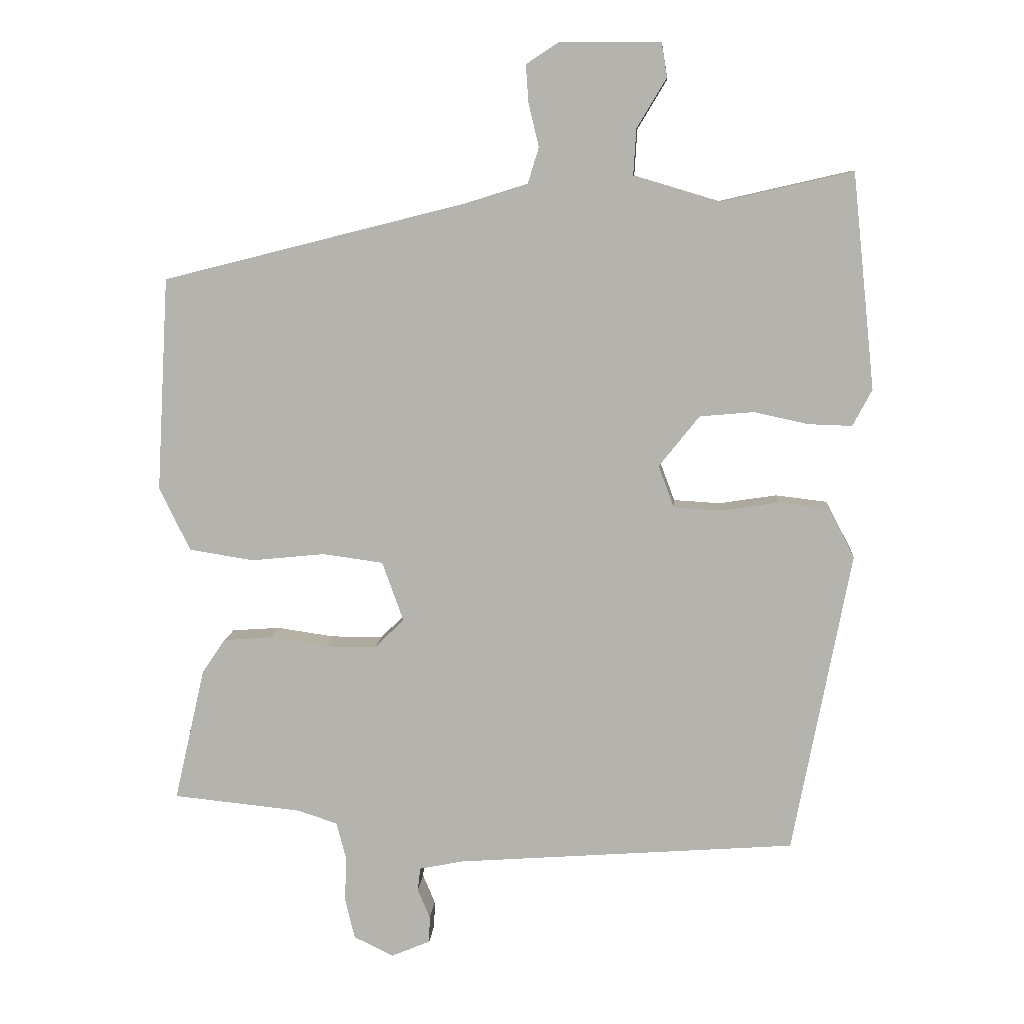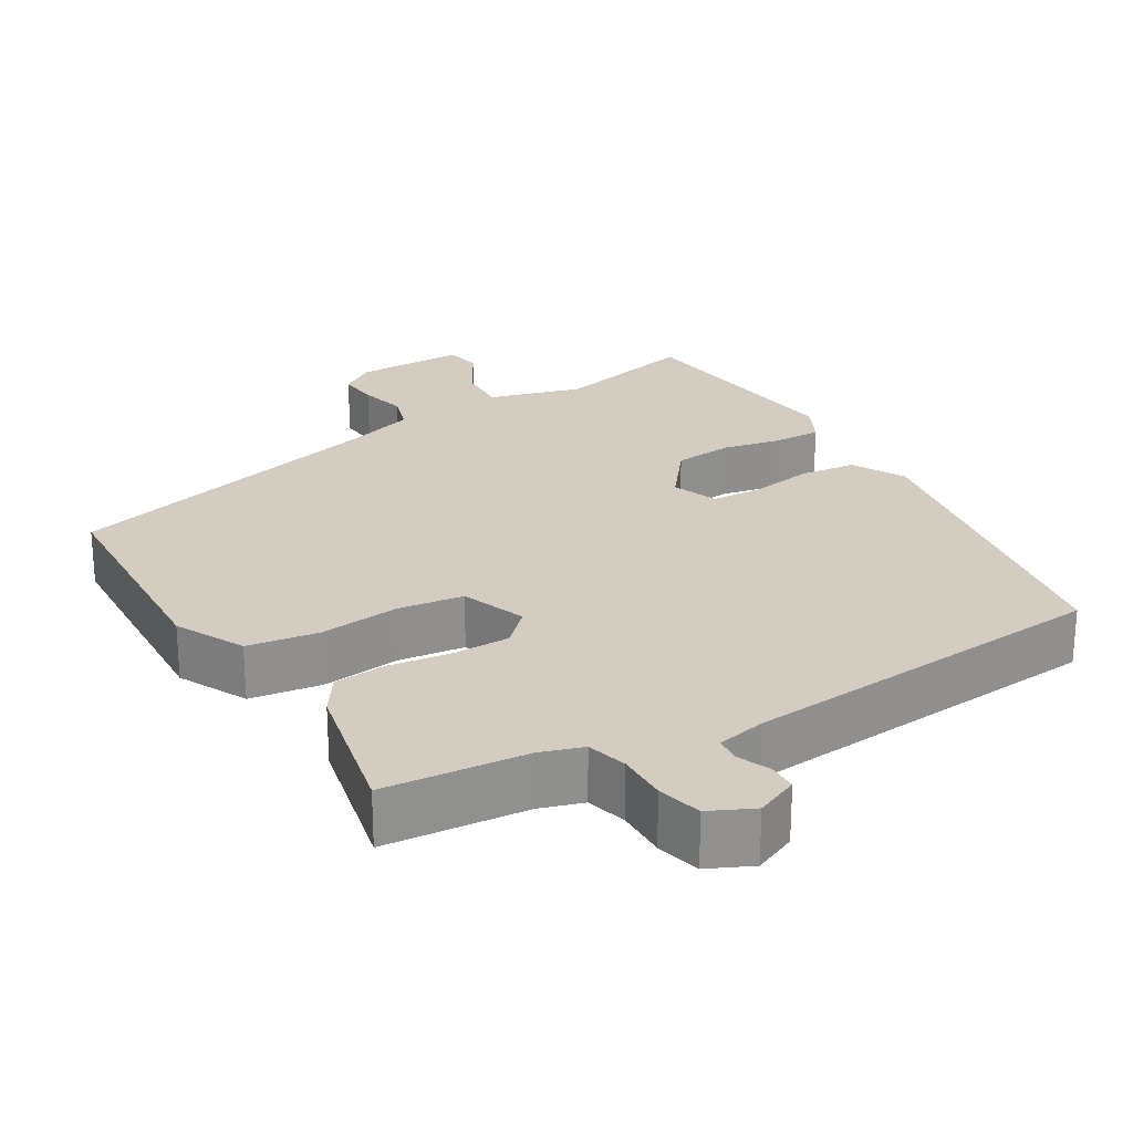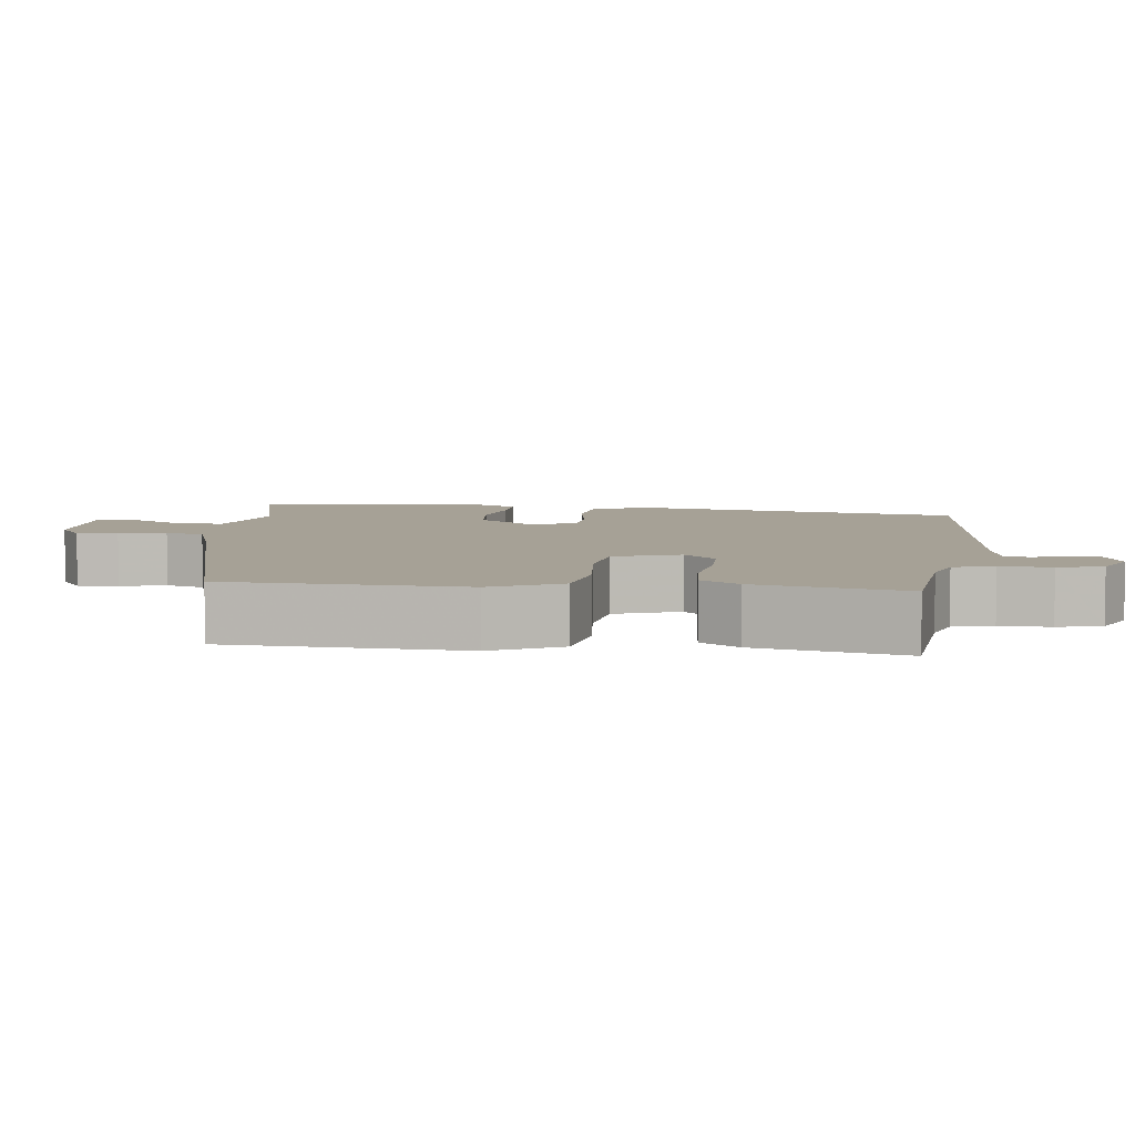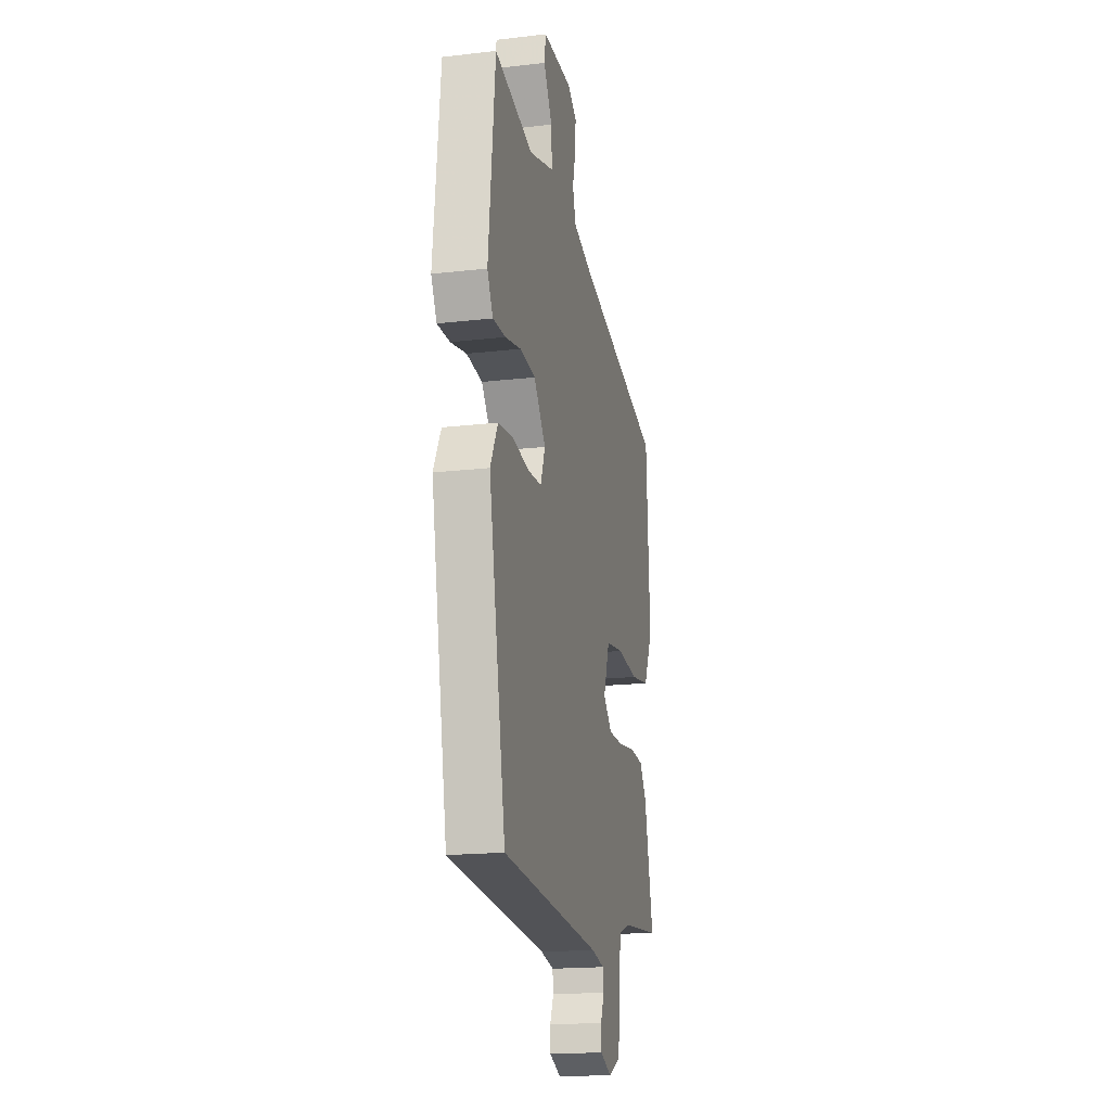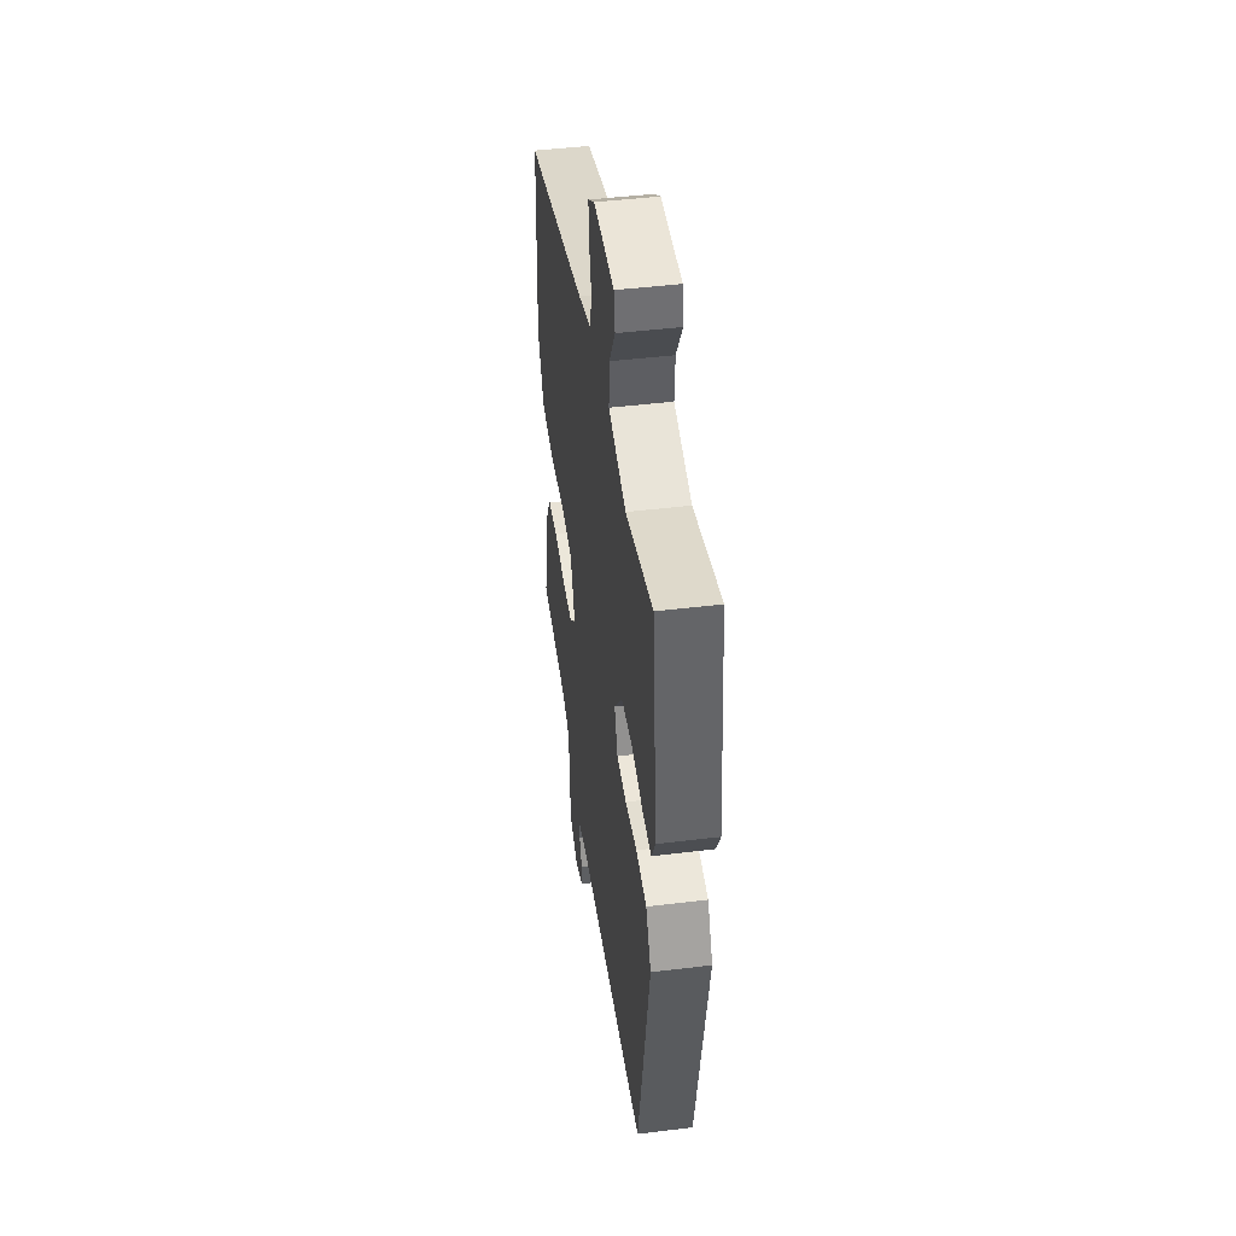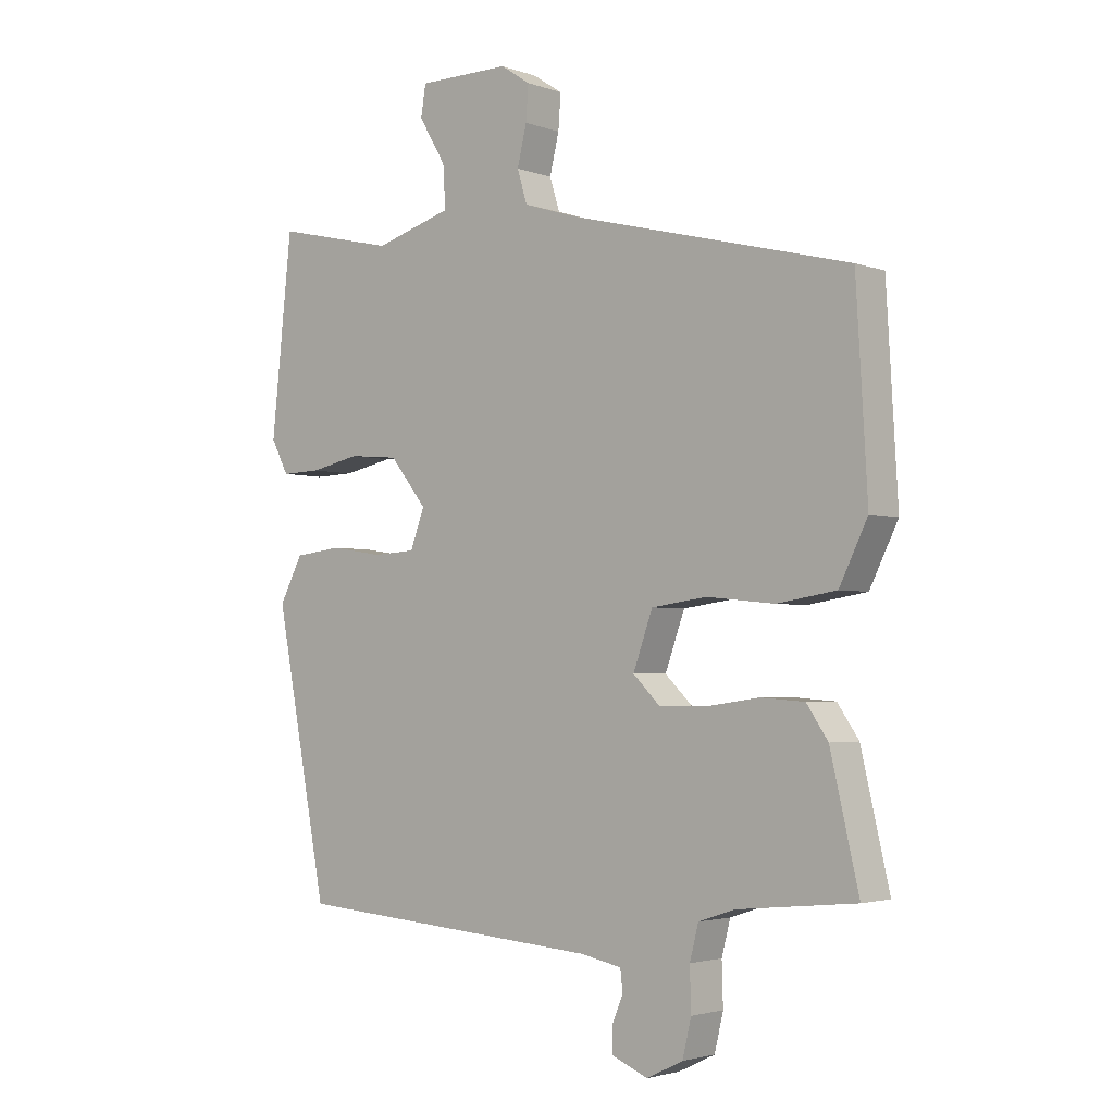
<metadata>
{"format":"obj","ext":"obj","renderer":"f3d","projection":"perspective","resolution":1024,"background":"white","views":[{"elev":9.2,"azim":-175.6,"up":"+Z"},{"elev":24.7,"azim":148.5,"up":"+Y"},{"elev":6.2,"azim":96.5,"up":"+Y"},{"elev":-18.1,"azim":-77.3,"up":"+Z"},{"elev":45.1,"azim":-98.1,"up":"+Z"},{"elev":-2.8,"azim":39.8,"up":"+Z"}]}
</metadata>
<code>
v -0.429 0.07 -0.489
v -0.513 0.07 -0.048
v -0.476 0.07 0.023
v -0.401 0.07 0.032
v -0.317 0.07 0.019
v -0.249 0.07 0.023
v -0.226 0.07 0.084
v -0.285 0.07 0.158
v -0.364 0.07 0.165
v -0.443 0.07 0.148
v -0.506 0.07 0.146
v -0.534 0.07 0.199
v -0.501 0.07 0.512
v -0.309 0.07 0.468
v -0.185 0.07 0.505
v -0.189 0.07 0.572
v -0.232 0.07 0.644
v -0.224 0.07 0.693
v -0.077 0.07 0.694
v -0.03 0.07 0.663
v -0.034 0.07 0.608
v -0.049 0.07 0.546
v -0.033 0.07 0.494
v 0.056 0.07 0.466
v 0.501 0.07 0.354
v 0.519 0.07 0.042
v 0.474 0.07 -0.05
v 0.38 0.07 -0.065
v 0.272 0.07 -0.054
v 0.184 0.07 -0.066
v 0.153 0.07 -0.153
v 0.196 0.07 -0.195
v 0.271 0.07 -0.195
v 0.355 0.07 -0.183
v 0.425 0.07 -0.188
v 0.459 0.07 -0.238
v 0.504 0.07 -0.433
v 0.315 0.07 -0.452
v 0.258 0.07 -0.471
v 0.244 0.07 -0.525
v 0.246 0.07 -0.592
v 0.232 0.07 -0.651
v 0.174 0.07 -0.679
v 0.117 0.07 -0.655
v 0.116 0.07 -0.616
v 0.134 0.07 -0.573
v 0.13 0.07 -0.539
v 0.065 0.07 -0.526
v -0.429 0 -0.489
v -0.513 0 -0.048
v -0.476 0 0.023
v -0.401 0 0.032
v -0.317 0 0.019
v -0.249 0 0.023
v -0.226 0 0.084
v -0.285 0 0.158
v -0.364 0 0.165
v -0.443 0 0.148
v -0.506 0 0.146
v -0.534 0 0.199
v -0.501 0 0.512
v -0.309 0 0.468
v -0.185 0 0.505
v -0.189 0 0.572
v -0.232 0 0.644
v -0.224 0 0.693
v -0.077 0 0.694
v -0.03 0 0.663
v -0.034 0 0.608
v -0.049 0 0.546
v -0.033 0 0.494
v 0.056 0 0.466
v 0.501 0 0.354
v 0.519 0 0.042
v 0.474 0 -0.05
v 0.38 0 -0.065
v 0.272 0 -0.054
v 0.184 0 -0.066
v 0.153 0 -0.153
v 0.196 0 -0.195
v 0.271 0 -0.195
v 0.355 0 -0.183
v 0.425 0 -0.188
v 0.459 0 -0.238
v 0.504 0 -0.433
v 0.315 0 -0.452
v 0.258 0 -0.471
v 0.244 0 -0.525
v 0.246 0 -0.592
v 0.232 0 -0.651
v 0.174 0 -0.679
v 0.117 0 -0.655
v 0.116 0 -0.616
v 0.134 0 -0.573
v 0.13 0 -0.539
v 0.065 0 -0.526
f 43 44 45 46
f 43 46 47
f 40 41 42 43
f 39 40 43 47
f 35 36 37 38
f 33 34 35 38
f 32 33 38 39
f 31 32 39 47
f 26 27 28 29
f 24 25 26 29
f 23 24 29 30
f 19 20 21 22
f 17 18 19 22
f 16 17 22 23
f 15 16 23 30
f 11 12 13 14
f 9 10 11 14
f 8 9 14 15
f 7 8 15 30
f 2 3 4 5
f 48 1 2 5
f 31 47 48 5
f 6 7 30 31
f 5 6 31
f 94 93 92 91
f 95 94 91
f 91 90 89 88
f 95 91 88 87
f 86 85 84 83
f 86 83 82 81
f 87 86 81 80
f 95 87 80 79
f 77 76 75 74
f 77 74 73 72
f 78 77 72 71
f 70 69 68 67
f 70 67 66 65
f 71 70 65 64
f 78 71 64 63
f 62 61 60 59
f 62 59 58 57
f 63 62 57 56
f 78 63 56 55
f 53 52 51 50
f 53 50 49 96
f 53 96 95 79
f 79 78 55 54
f 79 54 53
f 1 49 50 2
f 2 50 51 3
f 3 51 52 4
f 4 52 53 5
f 5 53 54 6
f 6 54 55 7
f 7 55 56 8
f 8 56 57 9
f 9 57 58 10
f 10 58 59 11
f 11 59 60 12
f 12 60 61 13
f 13 61 62 14
f 14 62 63 15
f 15 63 64 16
f 16 64 65 17
f 17 65 66 18
f 18 66 67 19
f 19 67 68 20
f 20 68 69 21
f 21 69 70 22
f 22 70 71 23
f 23 71 72 24
f 24 72 73 25
f 25 73 74 26
f 26 74 75 27
f 27 75 76 28
f 28 76 77 29
f 29 77 78 30
f 30 78 79 31
f 31 79 80 32
f 32 80 81 33
f 33 81 82 34
f 34 82 83 35
f 35 83 84 36
f 36 84 85 37
f 37 85 86 38
f 38 86 87 39
f 39 87 88 40
f 40 88 89 41
f 41 89 90 42
f 42 90 91 43
f 43 91 92 44
f 44 92 93 45
f 45 93 94 46
f 46 94 95 47
f 47 95 96 48
f 48 96 49 1

</code>
